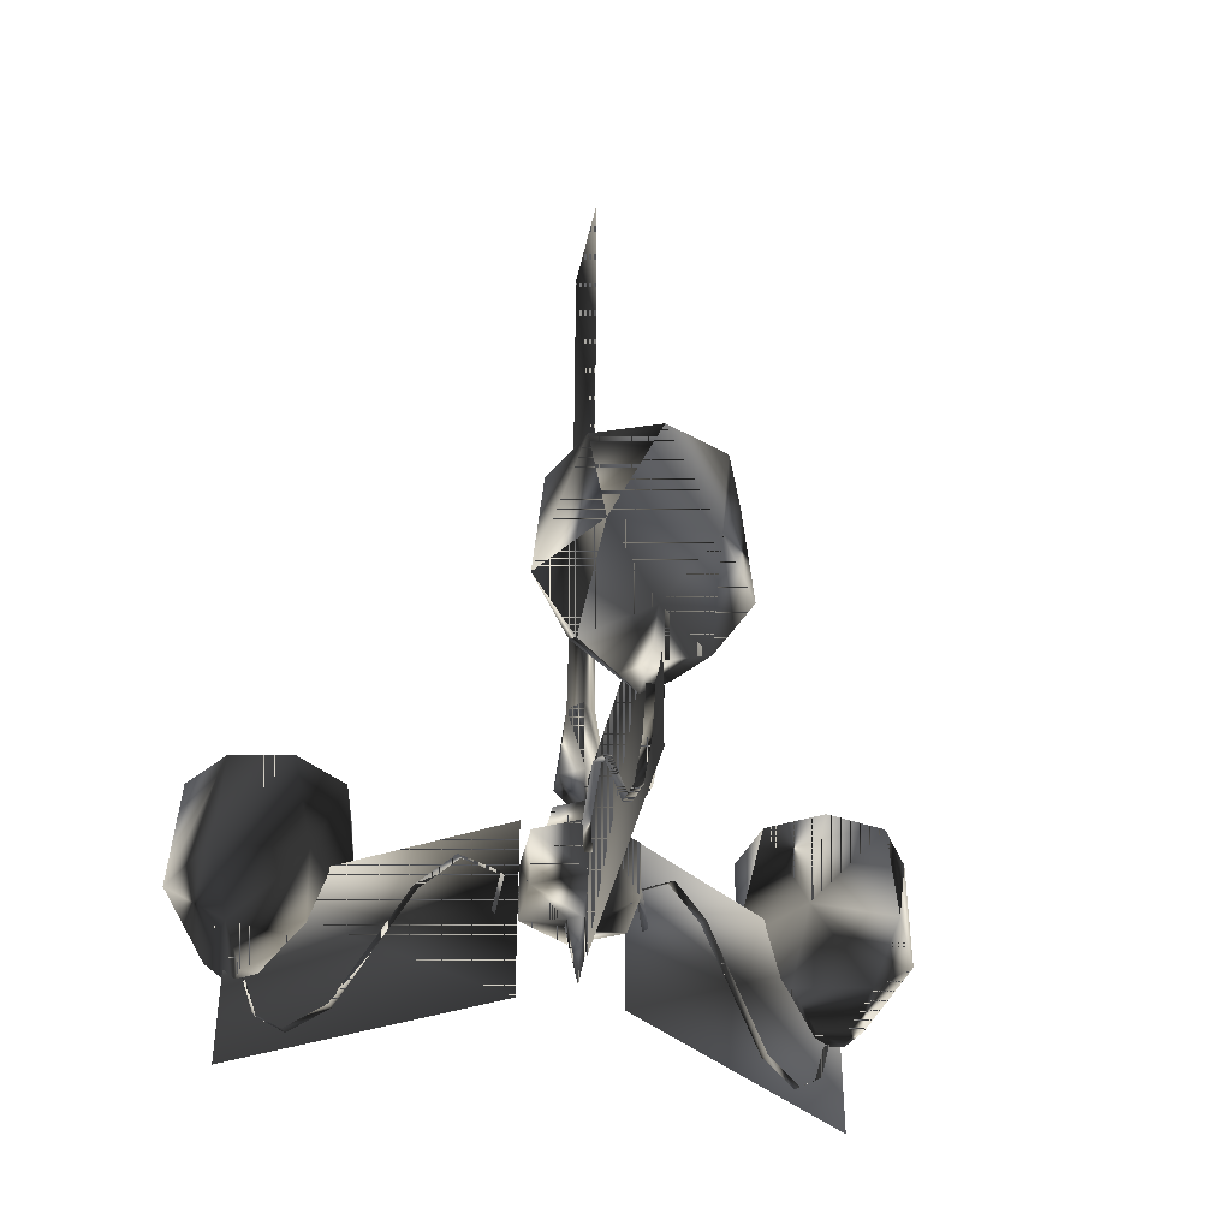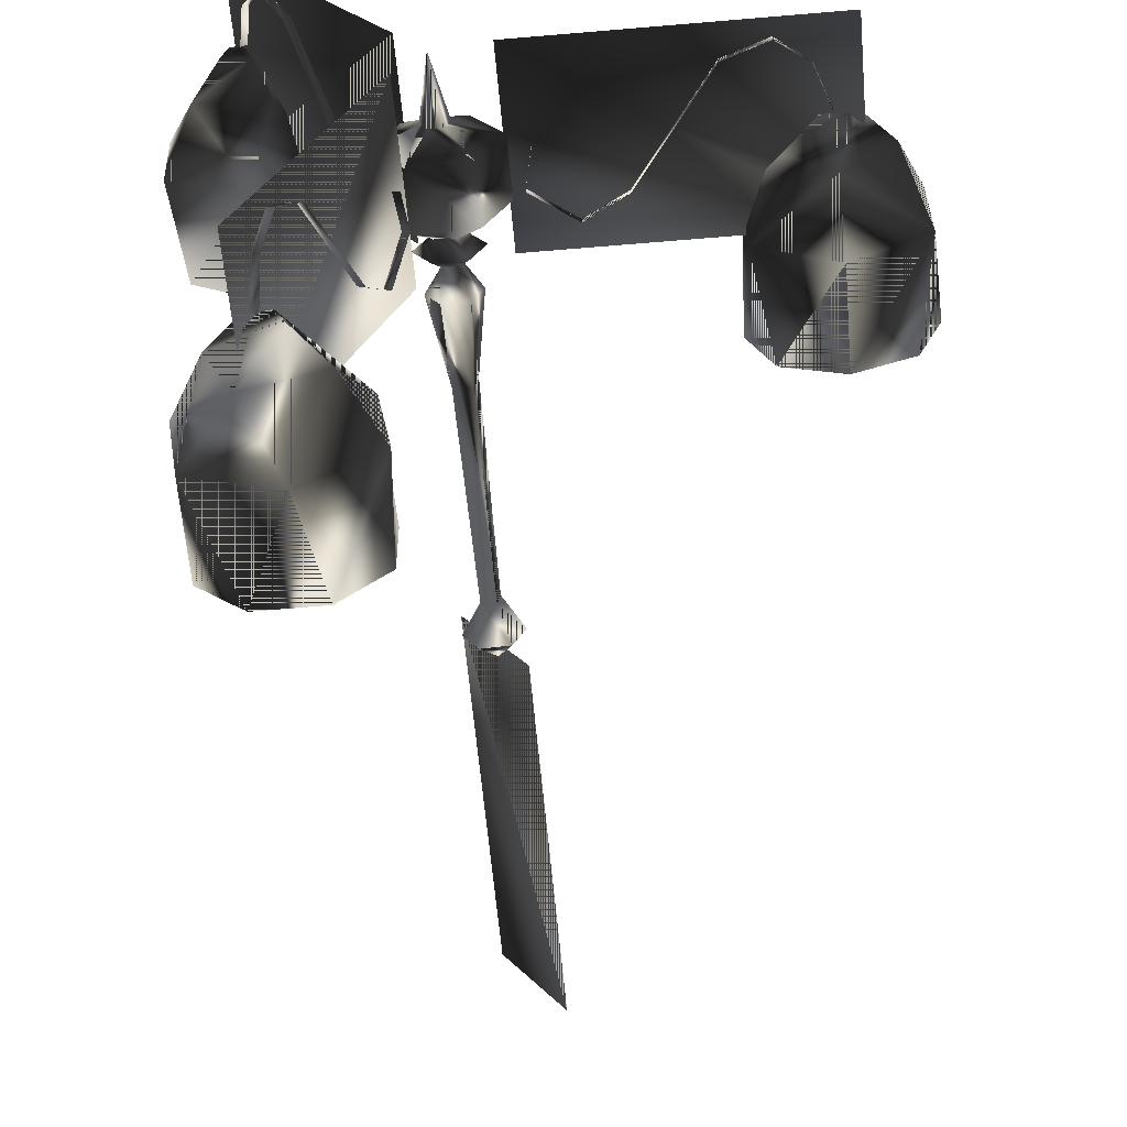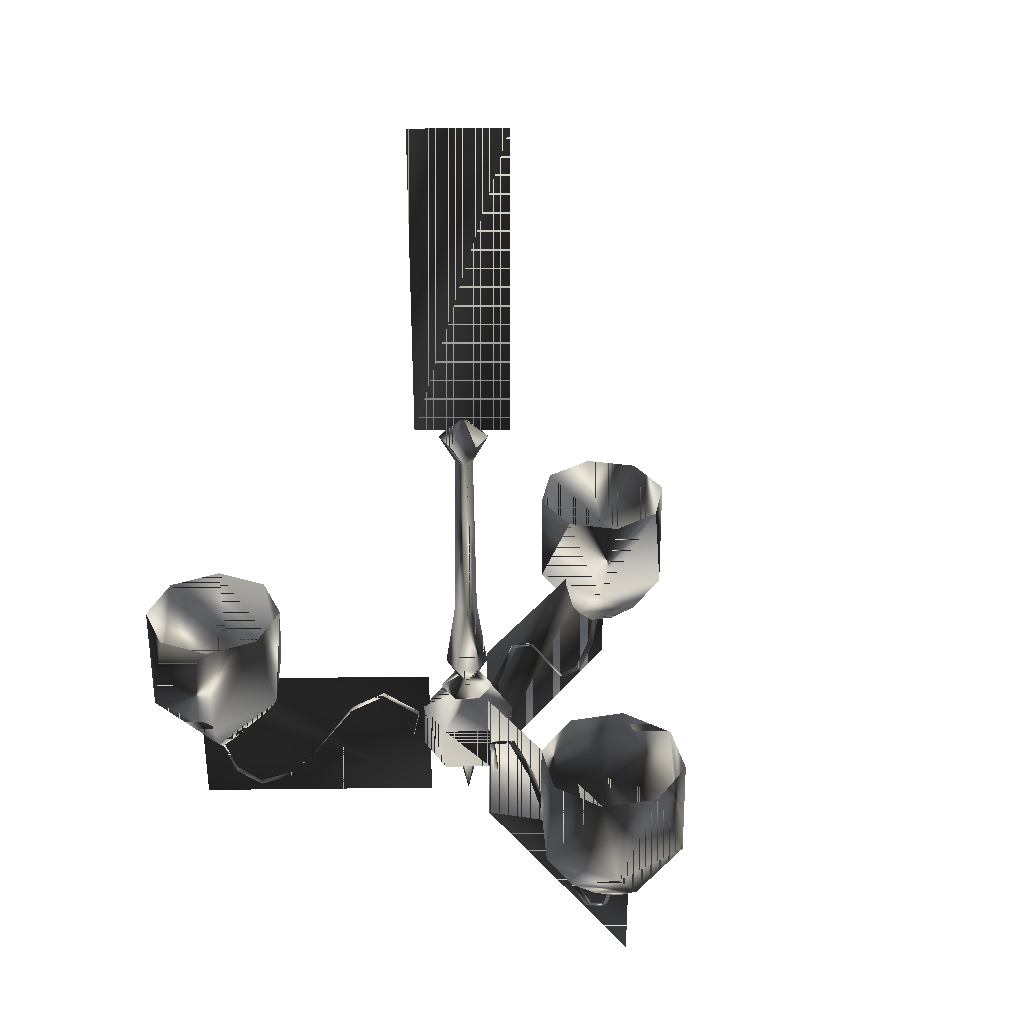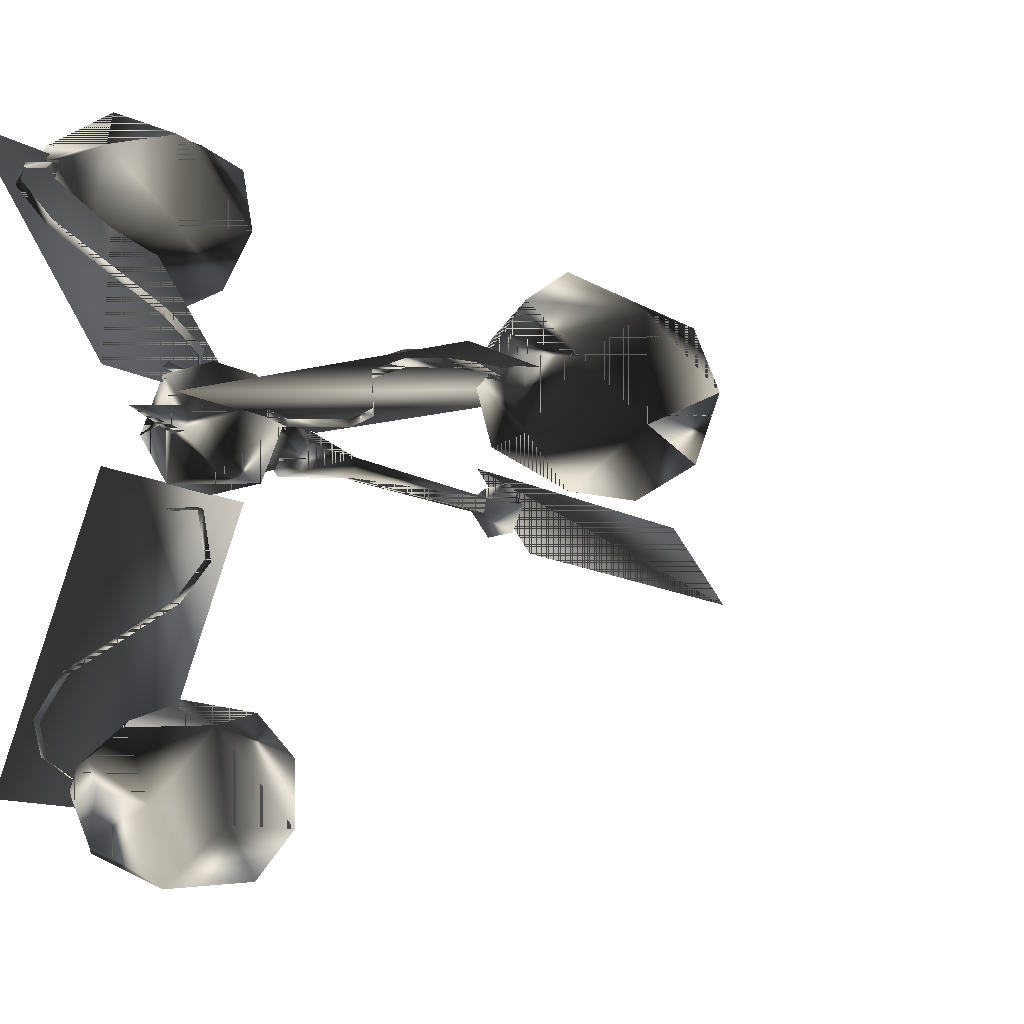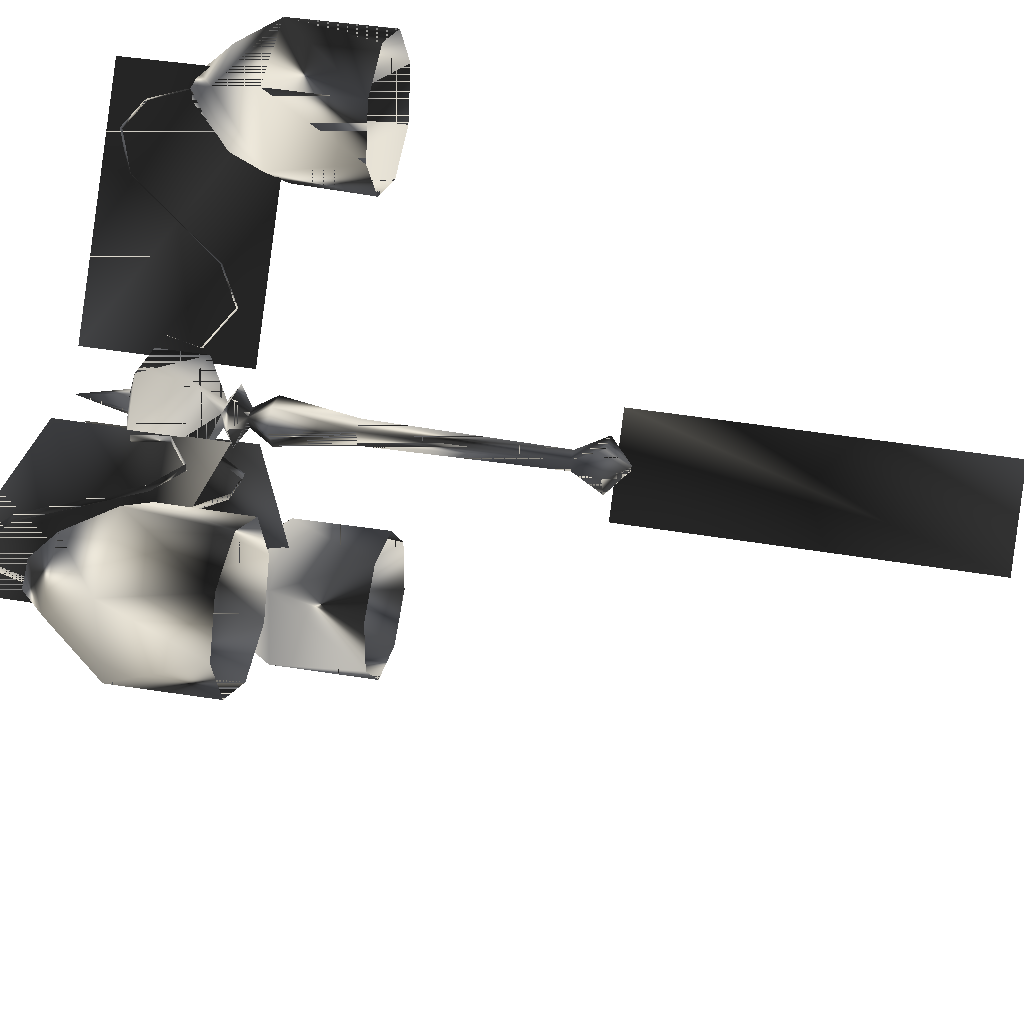
<metadata>
{"format":"obj","ext":"obj","renderer":"f3d","projection":"perspective","resolution":1024,"background":"white","views":[{"elev":-40.6,"azim":-46.0,"up":"+Y"},{"elev":-59.6,"azim":5.0,"up":"+Z"},{"elev":34.6,"azim":55.1,"up":"+Y"},{"elev":-11.1,"azim":34.0,"up":"+Z"},{"elev":34.5,"azim":103.7,"up":"+Z"}]}
</metadata>
<code>
g SM_hang3lamp
v -16.32 0.03422 35.17
v -2.615 0.03422 14.84
v -16.32 15.69 35.17
v -2.615 15.69 14.84
v 4.29 15.69 11.95
v 28.81 15.69 11.95
v 4.29 0.03415 11.95
v 28.81 0.03415 11.95
v -11.62 0.03417 -15.24
v -2.433 0.03419 7.495
v -11.62 15.69 -15.24
v -2.433 15.69 7.495
v -2.882 46.81 15.59
v -2.882 79.03 15.59
v 2.355 79.03 7.823
v 2.355 46.81 7.823
v -21.5 23.89 29.09
v -19.62 23.89 38.76
v -9.952 23.89 36.88
v 33.63 23.89 12.68
v 26.66 23.89 5.716
v 19.69 23.89 12.68
v -11.83 23.89 27.21
v -3.677 23.89 -16.13
v -12.75 23.89 -19.98
v -7.527 23.89 -7.058
v 26.66 23.89 19.65
v -16.6 23.89 -10.91
v 6.125 7.654 11.33
v 6.125 7.654 12.6
v 26.66 6.827 12.6
v 26.66 6.827 11.33
v -2.523 7.654 5.552
v -10.22 6.827 -13.49
v -11.39 6.827 -13.02
v -3.125 7.654 16.71
v -4.175 7.654 16.01
v -15.66 6.827 33.03
v -3.697 7.654 6.027
v -14.61 6.827 33.74
v -17.18 7.234 32
v -11.36 15.09 -6.157
v 20.29 15.09 16.58
v 26.66 15.09 4.922
v 33.03 15.09 8.79
v 28.33 7.234 12.68
v 33.03 15.09 16.58
v -4.143 15.09 -9.074
v -9.51 7.234 -11.97
v -9.294 15.09 37.32
v -16.06 15.09 40.44
v -15.4 15.09 25.53
v -8.912 15.09 -20.88
v -16.13 15.09 -17.96
v -17.33 15.09 -10.61
v 26.66 15.09 20.44
v -2.941 15.09 -16.43
v -8.941 15.09 29.88
v 20.29 15.09 8.79
v -22.51 15.09 36.08
v -22.16 15.09 28.64
v 1.877 6.782 15.84
v -2.831 11.66 15.51
v -4.899 6.782 11.27
v -2.261 11.66 7.358
v 4.515 11.66 11.93
v 2.447 6.782 7.687
v 9.092 13.5 12.6
v 22.83 1.409 11.33
v -3.634 13.5 2.801
v -9.954 1.409 -9.459
v -5.834 13.5 18.47
v -12.47 1.409 30.56
v -12.86 23.89 -7.105
v -8.889 23.89 31.65
v 21.73 23.89 7.756
v -7.415 23.89 -19.93
v 31.59 23.89 17.61
v -22.57 23.89 34.31
v 24.99 7.234 12.68
v -10.76 7.234 -15.07
v -14.27 7.234 33.96
v -0.6842 43.18 12.33
v 1.005 18.03 9.825
v 0.3003 43.18 10.87
v -1.13 18.03 9.675
v -1.389 18.03 13.37
v 31.59 23.89 7.756
v -17.06 23.89 26.14
v -3.724 23.89 -10.8
v -14.4 23.89 39.82
v -16.55 23.89 -16.24
v 21.73 23.89 17.61
v 22.83 1.409 12.6
v -8.78 1.409 -9.934
v -13.52 1.409 29.85
v 9.092 13.5 11.33
v -4.785 13.5 19.17
v -4.809 13.5 3.276
v -13.28 9.934 29.35
v -18.18 9.934 36.61
v -4.899 11.66 11.27
v -1.126 13.66 10.97
v 2.447 11.66 7.687
v 1.877 11.66 15.84
v -2.261 6.782 7.358
v 4.515 6.782 11.93
v -2.831 6.782 15.51
v -14.4 9.934 -11.79
v -5.87 9.934 -15.24
v 26.66 9.934 8.081
v 26.66 9.934 17.28
v -0.8136 5.451 12.52
v 0.5161 15.89 12.08
v -11.78 9.934 -17.58
v 22.28 9.934 12.68
v 31.04 9.934 12.68
v -8.496 9.934 -9.456
v 2.235 46.06 11.77
v 1.169 46.06 9.582
v -1.553 46.06 13.62
v -2.619 46.06 11.43
v -0.09781 48.06 11.79
v -8.574 2.664 -6.044
v 19.14 2.664 11.33
v -10.41 2.664 27.51
v -11.91 9.934 35.56
v -19.54 9.934 30.41
v 5.443 10.9 12.6
v -2.267 10.9 6.185
v -3.794 10.9 15.44
v 0.7494 25.21 12.23
v 1.943 18.03 11.75
v 0.7464 18.03 13.52
v -11.46 2.664 26.8
v -7.4 2.664 -6.518
v 19.14 2.664 12.6
v 12.61 11.61 12.6
v -7.801 11.61 21.38
v -4.952 11.61 -0.4597
v -1.133 25.21 10.96
v -0.9314 43.18 11.1
v 0.5475 43.18 12.1
v -2.327 18.03 11.45
v 5.443 10.9 11.33
v -2.744 10.9 16.15
v -3.441 10.9 6.659
v 0.8747 46.06 13.79
v -6.751 11.61 22.09
v 12.61 11.61 11.33
v -6.126 11.61 0.01463
v -1.259 46.06 9.412
v 0.7418 13.66 12.23
v 0.4347 25.21 10.67
v -0.8186 25.21 12.53
v -2.85 14.7 11.41
v -1.36 14.7 9.205
v 0.9761 14.7 13.99
v 2.466 14.7 11.79
v 26.66 7.234 10.93
v -14.79 7.234 31.6
v -11.77 7.234 -12.86
v 26.66 7.234 14.44
v -8.508 7.234 -14.18
v -16.66 7.234 34.37
v -0.9 15.89 11.12
v -9.75 3.311 -12.33
v 25.42 3.311 12.6
v -14.96 3.311 32
v 0.917 5.451 11.68
v -1.301 5.451 11.52
v -0.192 0.276 11.6
v 0.4297 5.451 10.68
v -10.92 3.311 -11.86
v 25.42 3.311 11.33
v -13.91 3.311 32.71
v 1.298 14.7 9.39
v -1.682 14.7 13.81
v -0.8136 13.66 12.52
v 0.4297 13.66 10.68
v 0.2794 15.89 10.9
v -0.6633 15.89 12.3
v -0.2861 48.06 11.41
v -0.4062 48.06 11.58
v 0.02227 48.06 11.61
v -0.6792 5.451 10.6
v 0.2953 5.451 12.6
v -0.312 48.06 11.78
v -0.07187 48.06 11.42
f 3 2 1
f 3 4 2
f 6 5 7
f 6 7 8
f 11 10 9
f 11 12 10
f 14 13 15
f 13 16 15
f 51 60 101
f 78 56 47
f 128 52 100
f 77 24 57
f 78 27 56
f 28 92 54
f 97 68 129
f 168 175 32
f 99 70 130
f 98 72 131
f 167 174 35
f 169 176 40
f 79 17 61
f 17 52 61
f 24 90 48
f 74 55 42
f 27 93 43
f 76 44 59
f 21 88 45
f 76 21 44
f 46 160 111
f 21 45 44
f 111 45 117
f 45 20 47
f 45 47 117
f 112 117 47
f 26 42 48
f 77 57 53
f 109 118 42
f 48 42 118
f 19 91 51
f 75 19 50
f 127 51 101
f 19 51 50
f 17 89 52
f 75 50 58
f 81 162 109
f 49 164 110
f 109 54 115
f 54 25 53
f 28 54 55
f 74 28 55
f 27 43 56
f 80 163 112
f 110 48 118
f 24 48 57
f 52 58 100
f 23 58 52
f 22 59 43
f 111 116 59
f 51 18 60
f 79 61 60
f 60 61 128
f 52 128 61
f 63 108 62
f 107 173 67
f 153 66 104
f 65 64 102
f 105 107 66
f 66 107 67
f 65 106 64
f 66 67 104
f 125 137 138
f 138 150 125
f 124 136 140
f 140 151 124
f 126 135 139
f 139 149 126
f 26 74 42
f 23 75 58
f 22 76 59
f 25 77 53
f 20 78 47
f 18 79 60
f 43 59 116
f 112 43 116
f 110 115 53
f 54 53 115
f 58 50 127
f 51 127 50
f 83 132 143
f 83 155 132
f 85 141 142
f 85 154 141
f 142 141 155
f 86 166 144
f 88 20 45
f 89 23 52
f 90 26 48
f 91 18 51
f 92 25 54
f 93 22 43
f 31 168 32
f 34 167 35
f 38 169 40
f 129 145 97
f 131 146 98
f 130 147 99
f 82 161 100
f 127 100 58
f 41 165 101
f 128 101 60
f 153 105 66
f 102 108 63
f 103 102 63
f 103 65 102
f 104 106 65
f 180 104 65
f 63 62 105
f 179 63 105
f 67 186 106
f 104 67 106
f 62 170 107
f 105 62 107
f 102 64 108
f 106 171 64
f 54 109 55
f 42 55 109
f 48 110 57
f 53 57 110
f 59 44 111
f 45 111 44
f 47 56 112
f 43 112 56
f 108 187 62
f 64 113 108
f 143 132 154
f 84 166 86
f 109 115 81
f 115 110 164
f 112 116 80
f 116 111 160
f 117 112 163
f 111 117 46
f 110 118 49
f 118 109 162
f 119 85 120
f 121 143 148
f 121 83 143
f 120 85 142
f 185 119 120
f 120 142 152
f 122 83 121
f 189 120 152
f 188 121 148
f 184 122 121
f 136 124 71
f 137 125 69
f 135 126 73
f 127 101 165
f 100 127 82
f 101 128 41
f 128 100 161
f 145 129 30
f 147 130 33
f 146 131 37
f 132 133 84
f 155 134 132
f 133 181 84
f 87 114 134
f 134 114 133
f 132 134 133
f 73 96 135
f 71 95 136
f 69 94 137
f 150 138 68
f 149 139 72
f 151 140 70
f 141 86 144
f 154 86 141
f 142 155 83
f 122 142 83
f 143 154 85
f 119 143 85
f 144 182 87
f 141 144 87
f 30 29 145
f 37 36 146
f 33 39 147
f 148 143 119
f 123 148 119
f 72 98 149
f 68 97 150
f 70 99 151
f 152 142 122
f 183 152 122
f 153 104 180
f 114 159 177
f 103 63 179
f 166 156 178
f 132 84 154
f 154 84 86
f 155 87 134
f 141 87 155
f 156 103 179
f 166 157 156
f 159 180 177
f 157 103 156
f 114 158 159
f 156 179 178
f 159 153 180
f 158 153 159
f 160 80 116
f 80 160 46
f 165 41 161
f 161 41 128
f 162 49 118
f 49 162 81
f 163 46 117
f 46 163 80
f 164 81 115
f 81 164 49
f 161 82 165
f 165 82 127
f 182 158 114
f 87 182 114
f 181 157 166
f 84 181 166
f 174 167 95
f 175 168 94
f 176 169 96
f 62 187 170
f 106 186 171
f 64 171 113
f 186 172 171
f 187 172 170
f 171 172 113
f 170 172 173
f 107 170 173
f 95 71 174
f 94 69 175
f 96 73 176
f 177 103 157
f 181 177 157
f 178 153 158
f 182 178 158
f 179 105 153
f 178 179 153
f 180 65 103
f 177 180 103
f 114 177 181
f 133 114 181
f 166 178 182
f 144 166 182
f 123 119 185
f 183 122 184
f 184 121 188
f 185 120 189
f 173 172 186
f 67 173 186
f 113 172 187
f 108 113 187
f 188 148 123
f 189 152 183
f 1 2 3
f 2 4 3
f 7 5 6
f 8 7 6
f 9 10 11
f 10 12 11
f 15 13 14
f 15 16 13
f 101 60 51
f 47 56 78
f 100 52 128
f 57 24 77
f 56 27 78
f 54 92 28
f 129 68 97
f 32 175 168
f 130 70 99
f 131 72 98
f 35 174 167
f 40 176 169
f 61 17 79
f 61 52 17
f 48 90 24
f 42 55 74
f 43 93 27
f 59 44 76
f 45 88 21
f 44 21 76
f 111 160 46
f 44 45 21
f 117 45 111
f 47 20 45
f 117 47 45
f 47 117 112
f 48 42 26
f 53 57 77
f 42 118 109
f 118 42 48
f 51 91 19
f 50 19 75
f 101 51 127
f 50 51 19
f 52 89 17
f 58 50 75
f 109 162 81
f 110 164 49
f 115 54 109
f 53 25 54
f 55 54 28
f 55 28 74
f 56 43 27
f 112 163 80
f 118 48 110
f 57 48 24
f 100 58 52
f 52 58 23
f 43 59 22
f 59 116 111
f 60 18 51
f 60 61 79
f 128 61 60
f 61 128 52
f 62 108 63
f 67 173 107
f 104 66 153
f 102 64 65
f 66 107 105
f 67 107 66
f 64 106 65
f 104 67 66
f 138 137 125
f 125 150 138
f 140 136 124
f 124 151 140
f 139 135 126
f 126 149 139
f 42 74 26
f 58 75 23
f 59 76 22
f 53 77 25
f 47 78 20
f 60 79 18
f 116 59 43
f 116 43 112
f 53 115 110
f 115 53 54
f 127 50 58
f 50 127 51
f 143 132 83
f 132 155 83
f 142 141 85
f 141 154 85
f 155 141 142
f 144 166 86
f 45 20 88
f 52 23 89
f 48 26 90
f 51 18 91
f 54 25 92
f 43 22 93
f 32 168 31
f 35 167 34
f 40 169 38
f 97 145 129
f 98 146 131
f 99 147 130
f 100 161 82
f 58 100 127
f 101 165 41
f 60 101 128
f 66 105 153
f 63 108 102
f 63 102 103
f 102 65 103
f 65 106 104
f 65 104 180
f 105 62 63
f 105 63 179
f 106 186 67
f 106 67 104
f 107 170 62
f 107 62 105
f 108 64 102
f 64 171 106
f 55 109 54
f 109 55 42
f 57 110 48
f 110 57 53
f 111 44 59
f 44 111 45
f 112 56 47
f 56 112 43
f 62 187 108
f 108 113 64
f 154 132 143
f 86 166 84
f 81 115 109
f 164 110 115
f 80 116 112
f 160 111 116
f 163 112 117
f 46 117 111
f 49 118 110
f 162 109 118
f 120 85 119
f 148 143 121
f 143 83 121
f 142 85 120
f 120 119 185
f 152 142 120
f 121 83 122
f 152 120 189
f 148 121 188
f 121 122 184
f 71 124 136
f 69 125 137
f 73 126 135
f 165 101 127
f 82 127 100
f 41 128 101
f 161 100 128
f 30 129 145
f 33 130 147
f 37 131 146
f 84 133 132
f 132 134 155
f 84 181 133
f 134 114 87
f 133 114 134
f 133 134 132
f 135 96 73
f 136 95 71
f 137 94 69
f 68 138 150
f 72 139 149
f 70 140 151
f 144 86 141
f 141 86 154
f 83 155 142
f 83 142 122
f 85 154 143
f 85 143 119
f 87 182 144
f 87 144 141
f 145 29 30
f 146 36 37
f 147 39 33
f 119 143 148
f 119 148 123
f 149 98 72
f 150 97 68
f 151 99 70
f 122 142 152
f 122 152 183
f 180 104 153
f 177 159 114
f 179 63 103
f 178 156 166
f 154 84 132
f 86 84 154
f 134 87 155
f 155 87 141
f 179 103 156
f 156 157 166
f 177 180 159
f 156 103 157
f 159 158 114
f 178 179 156
f 180 153 159
f 159 153 158
f 116 80 160
f 46 160 80
f 161 41 165
f 128 41 161
f 118 49 162
f 81 162 49
f 117 46 163
f 80 163 46
f 115 81 164
f 49 164 81
f 165 82 161
f 127 82 165
f 114 158 182
f 114 182 87
f 166 157 181
f 166 181 84
f 95 167 174
f 94 168 175
f 96 169 176
f 170 187 62
f 171 186 106
f 113 171 64
f 171 172 186
f 170 172 187
f 113 172 171
f 173 172 170
f 173 170 107
f 174 71 95
f 175 69 94
f 176 73 96
f 157 103 177
f 157 177 181
f 158 153 178
f 158 178 182
f 153 105 179
f 153 179 178
f 103 65 180
f 103 180 177
f 181 177 114
f 181 114 133
f 182 178 166
f 182 166 144
f 185 119 123
f 184 122 183
f 188 121 184
f 189 120 185
f 186 172 173
f 186 173 67
f 187 172 113
f 187 113 108
f 123 148 188
f 183 152 189

</code>
